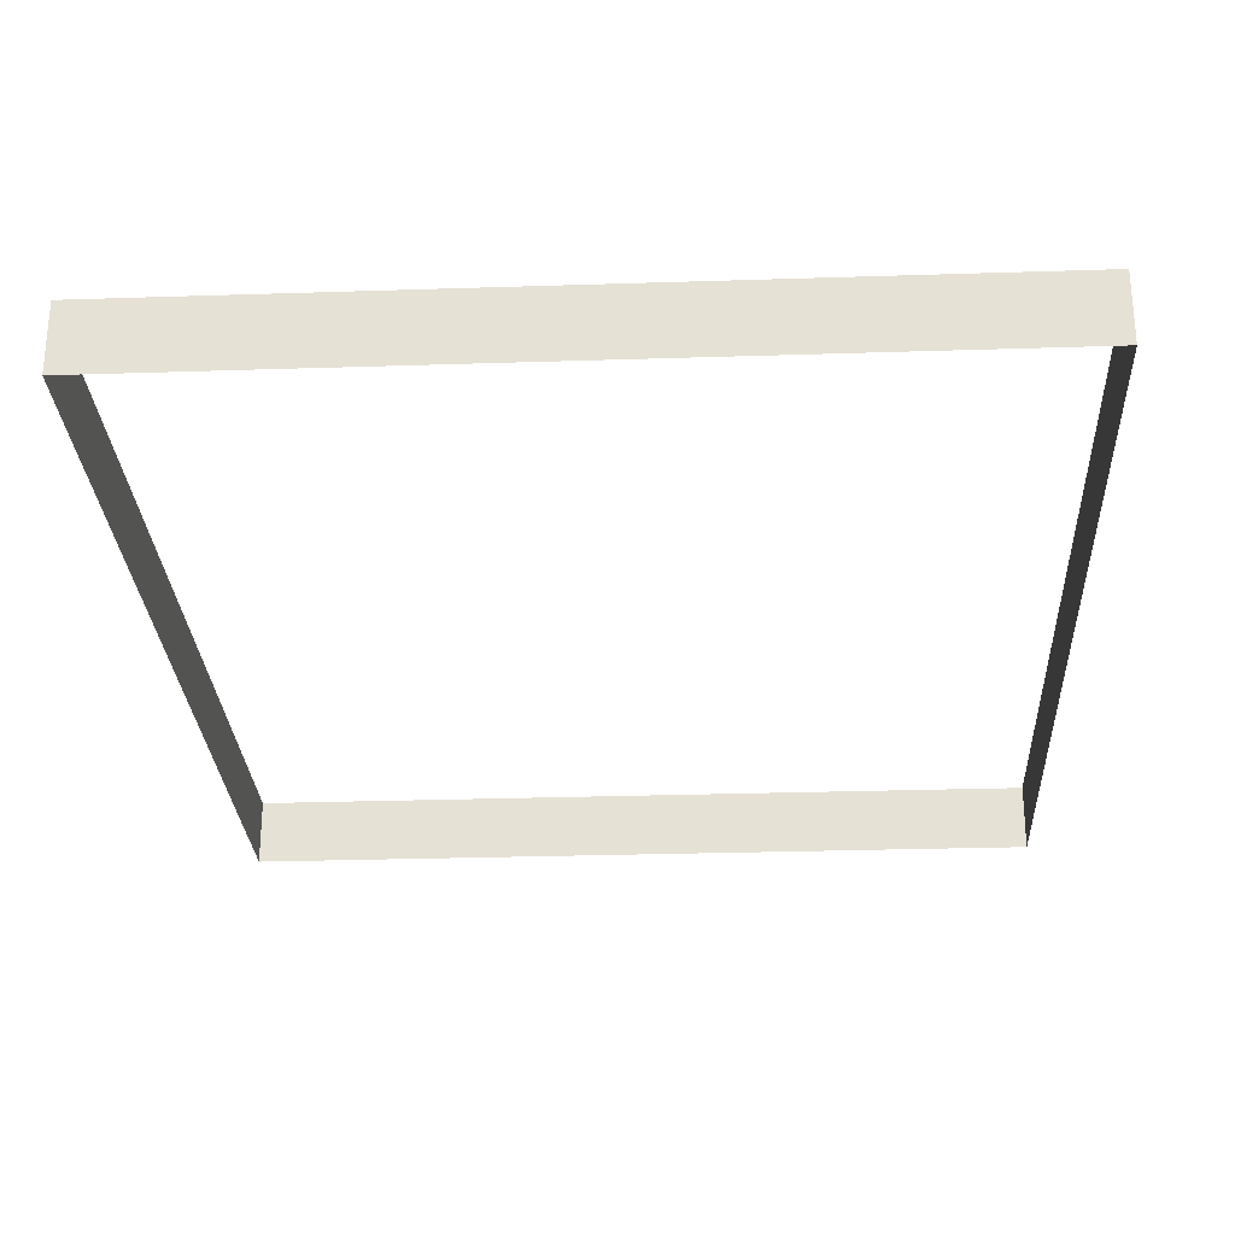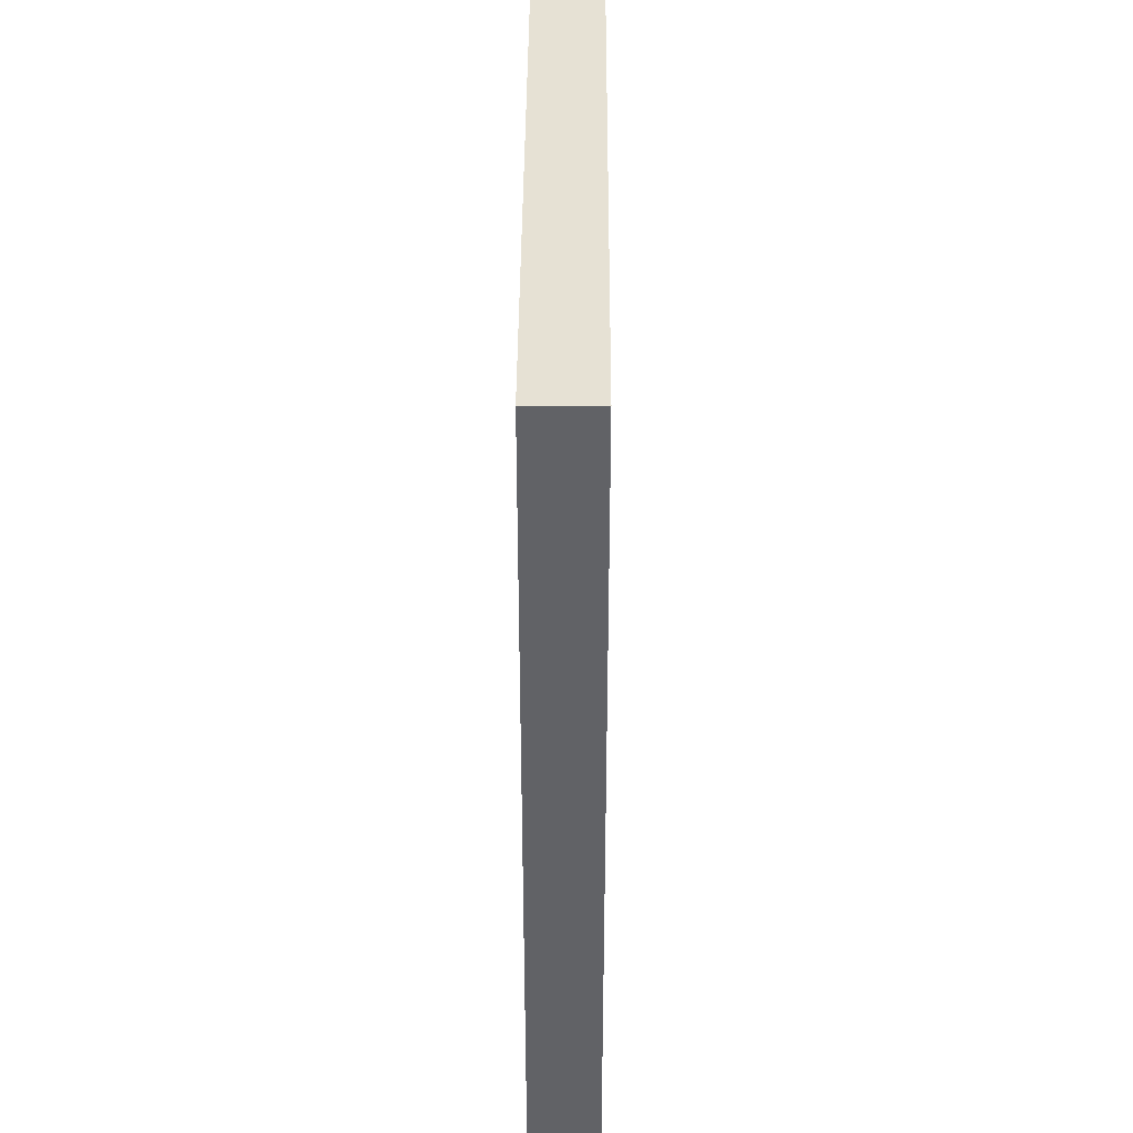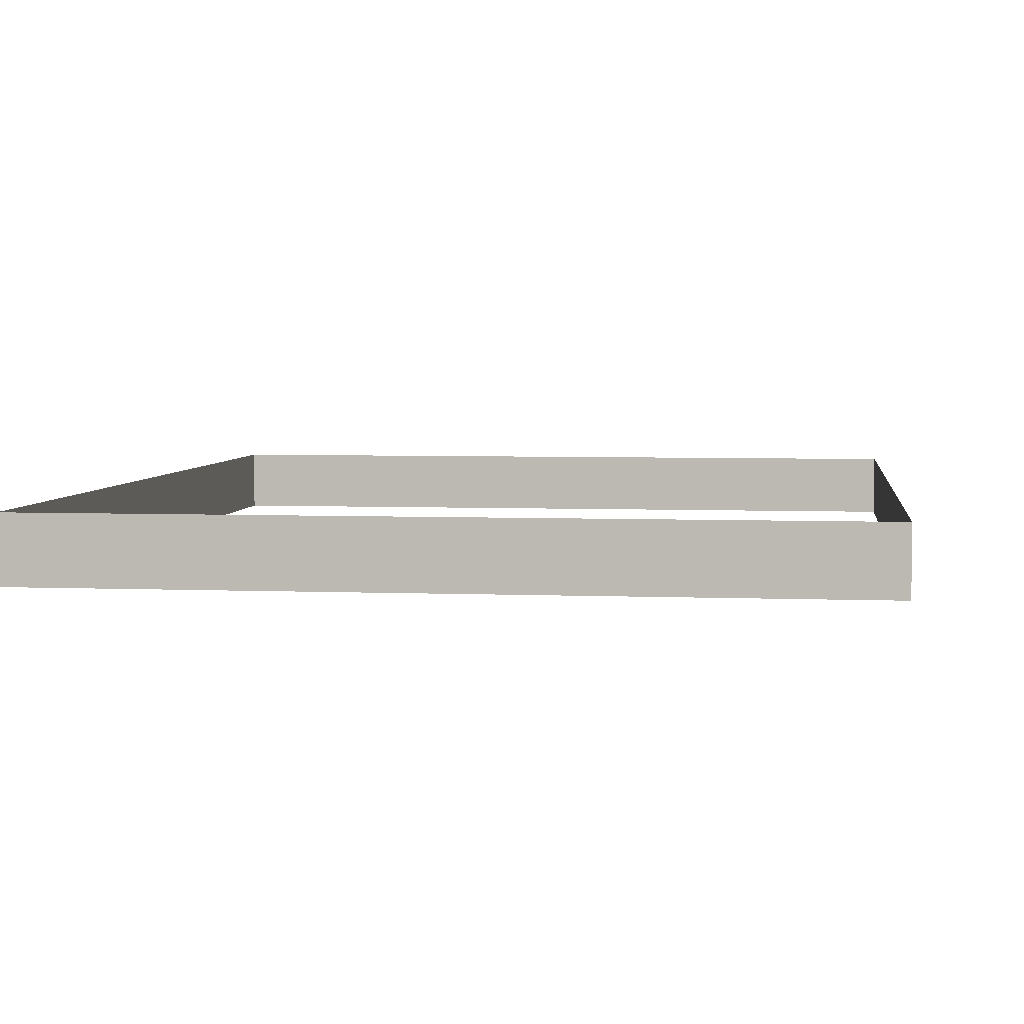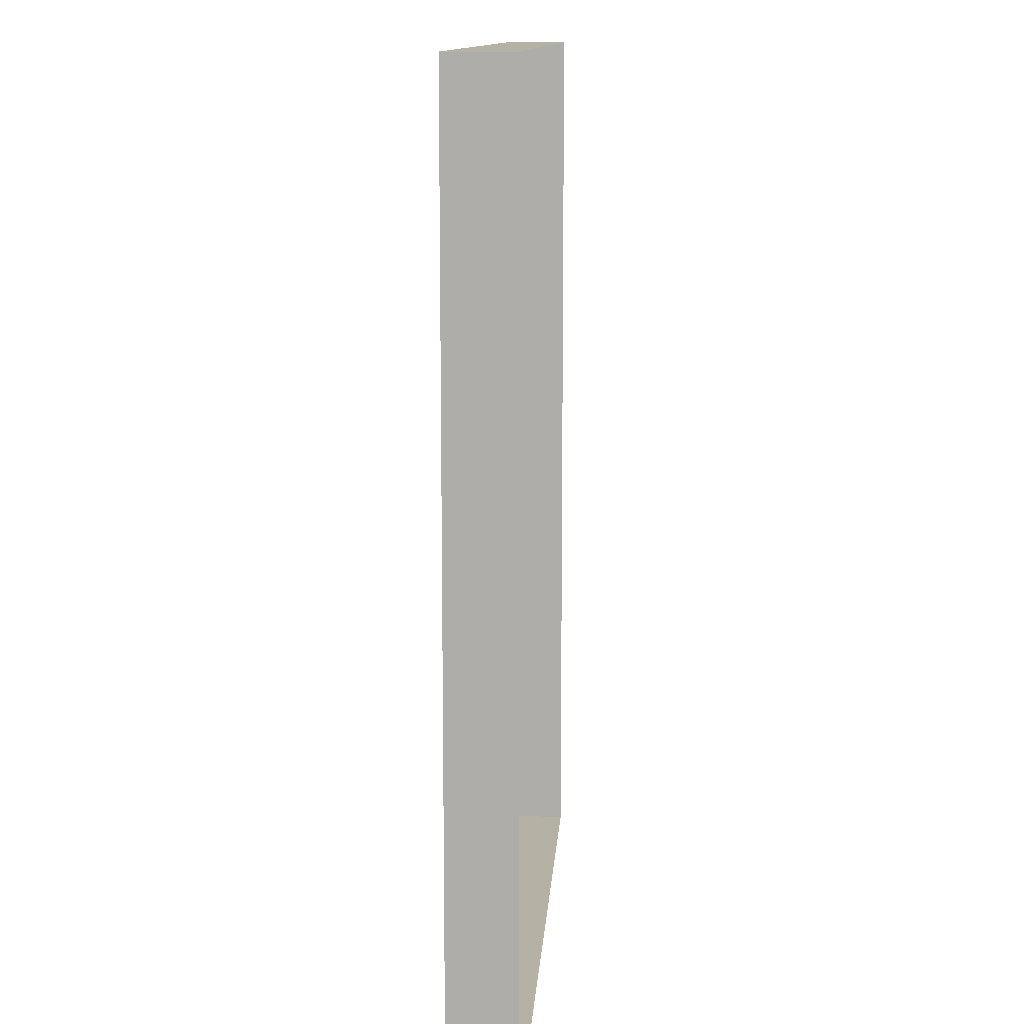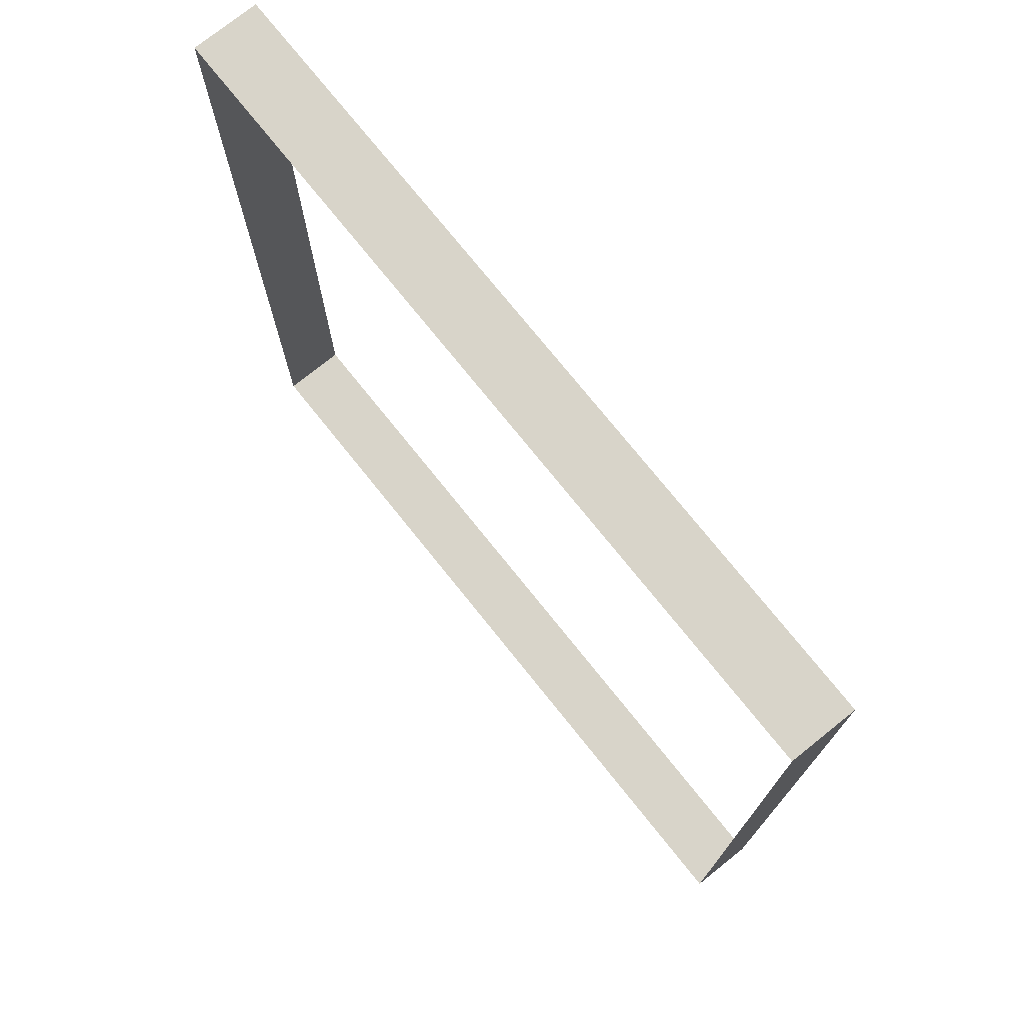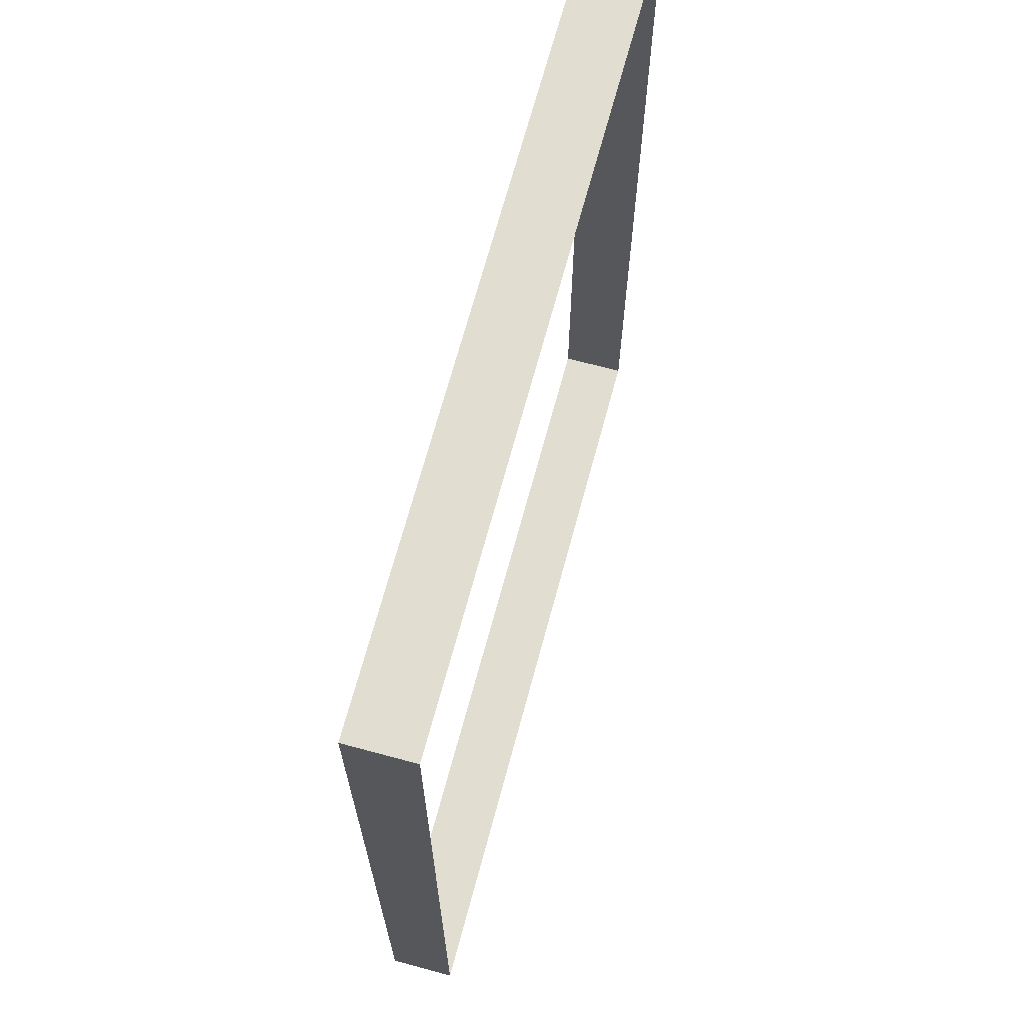
<metadata>
{"format":"obj","ext":"obj","renderer":"f3d","projection":"perspective","resolution":1024,"background":"white","views":[{"elev":-27.4,"azim":-177.1,"up":"+Z"},{"elev":39.3,"azim":90.3,"up":"+Y"},{"elev":4.6,"azim":-172.7,"up":"+Z"},{"elev":12.0,"azim":93.9,"up":"+Y"},{"elev":75.0,"azim":-128.7,"up":"+Y"},{"elev":68.8,"azim":105.1,"up":"+Y"}]}
</metadata>
<code>
o 3dw.2c6493d31849c15a75f1efca97bee05a/Model/Sentry_Really_Big_Remote1/Sentry_Really_Big_Remote/mesh1/mesh1-geometry/material_2/component_12#mesh1-geometry
v 0.3925 0.6782 0.03674
v 0.3925 0.5327 0.03674
v 0.3925 0.6782 0.04701
v 0.3925 0.5327 0.04701
v 0.3925 0.6782 0.04701
v 0.3925 0.5327 0.03674
v 0.3925 0.6782 0.03674
v 0.3925 0.6782 0.04701
v 0.2693 0.6782 0.03674
v 0.3925 0.5327 0.04701
v 0.3925 0.5327 0.03674
v 0.2693 0.5327 0.04701
v 0.2693 0.6782 0.04701
v 0.2693 0.6782 0.03674
v 0.3925 0.6782 0.04701
v 0.2693 0.5327 0.03674
v 0.2693 0.5327 0.04701
v 0.3925 0.5327 0.03674
v 0.2693 0.6782 0.04701
v 0.2693 0.5327 0.04701
v 0.2693 0.6782 0.03674
v 0.2693 0.5327 0.03674
v 0.2693 0.6782 0.03674
v 0.2693 0.5327 0.04701
v 0.3925 0.6782 0.04701
v 0.3925 0.5327 0.03674
v 0.3925 0.6782 0.03674
v 0.3925 0.5327 0.03674
v 0.3925 0.6782 0.04701
v 0.3925 0.5327 0.04701
v 0.2693 0.6782 0.03674
v 0.3925 0.6782 0.04701
v 0.3925 0.6782 0.03674
v 0.2693 0.5327 0.04701
v 0.3925 0.5327 0.03674
v 0.3925 0.5327 0.04701
v 0.3925 0.6782 0.04701
v 0.2693 0.6782 0.03674
v 0.2693 0.6782 0.04701
v 0.3925 0.5327 0.03674
v 0.2693 0.5327 0.04701
v 0.2693 0.5327 0.03674
v 0.2693 0.6782 0.03674
v 0.2693 0.5327 0.04701
v 0.2693 0.6782 0.04701
v 0.2693 0.5327 0.04701
v 0.2693 0.6782 0.03674
v 0.2693 0.5327 0.03674
f 1 2 3
f 4 5 6
f 7 8 9
f 10 11 12
f 13 14 15
f 16 17 18
f 19 20 21
f 22 23 24
f 25 26 27
f 28 29 30
f 31 32 33
f 34 35 36
f 37 38 39
f 40 41 42
f 43 44 45
f 46 47 48

</code>
